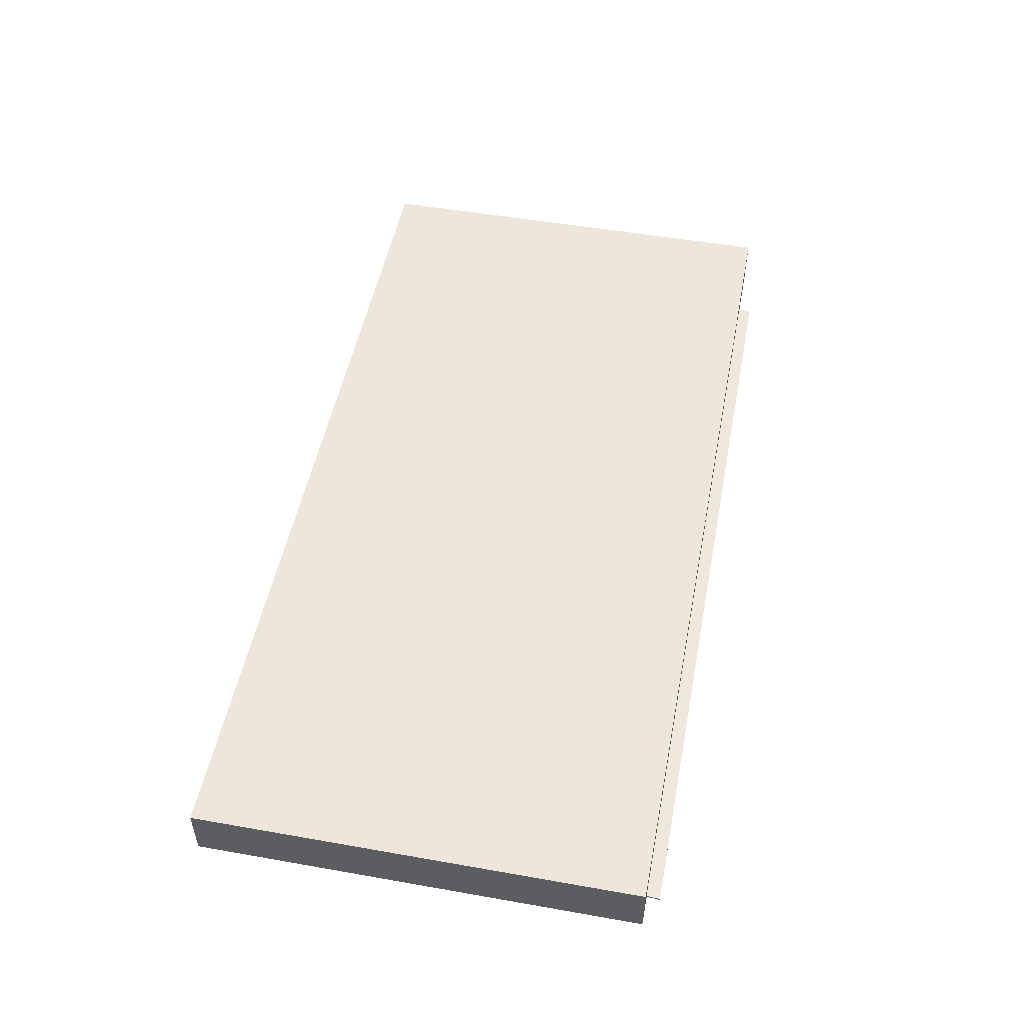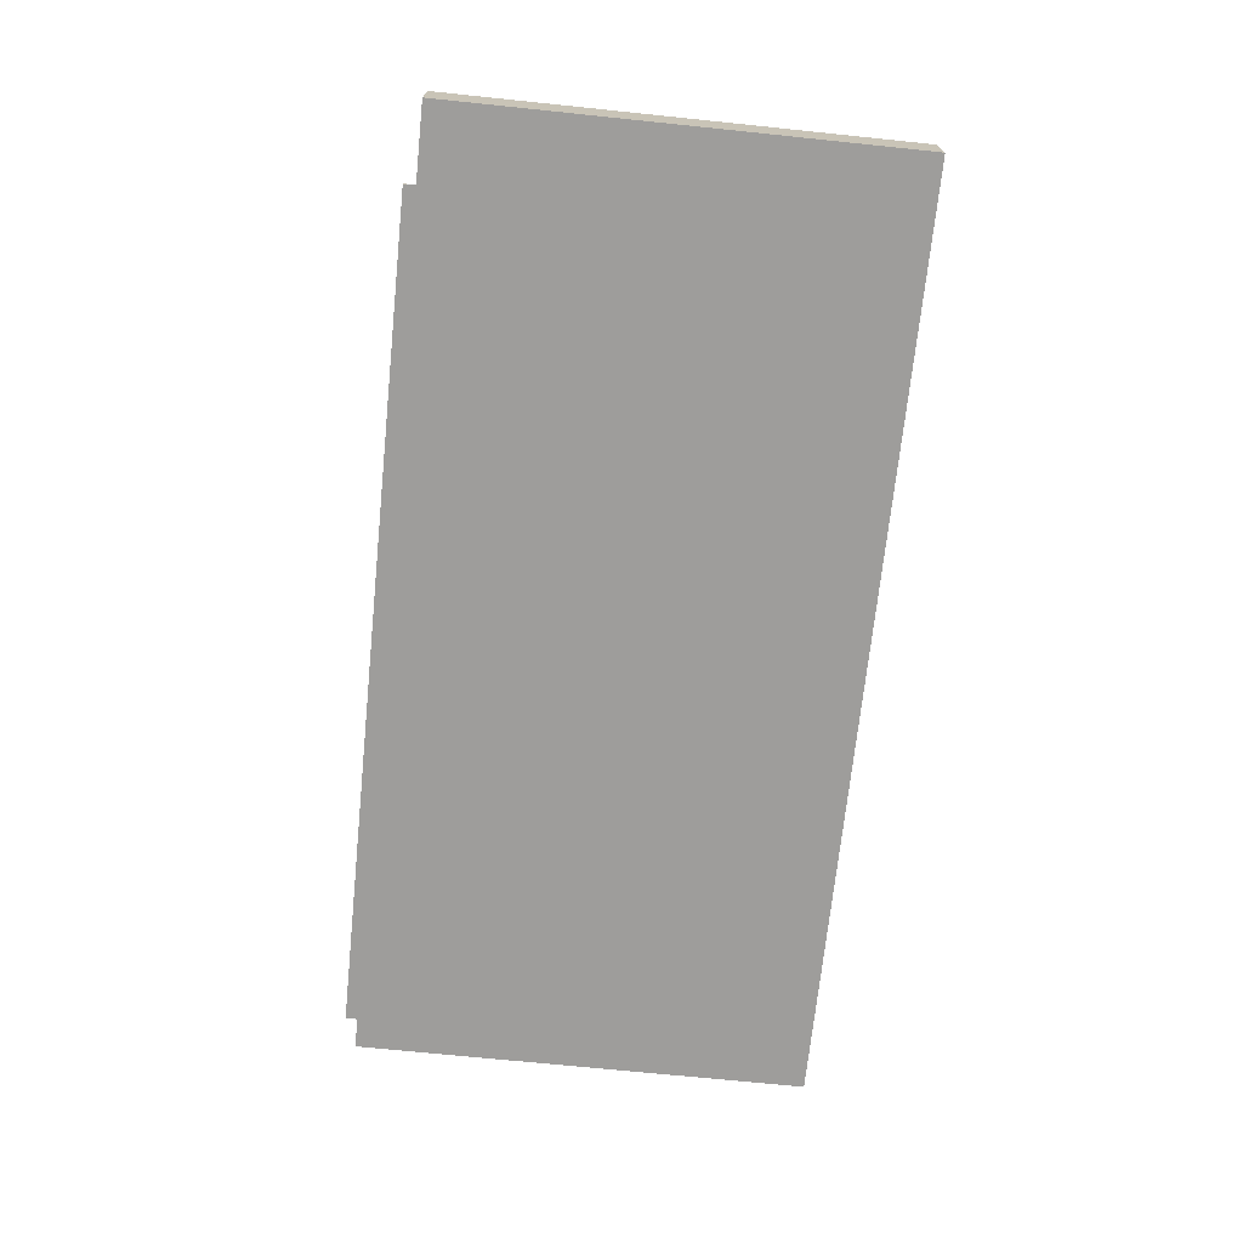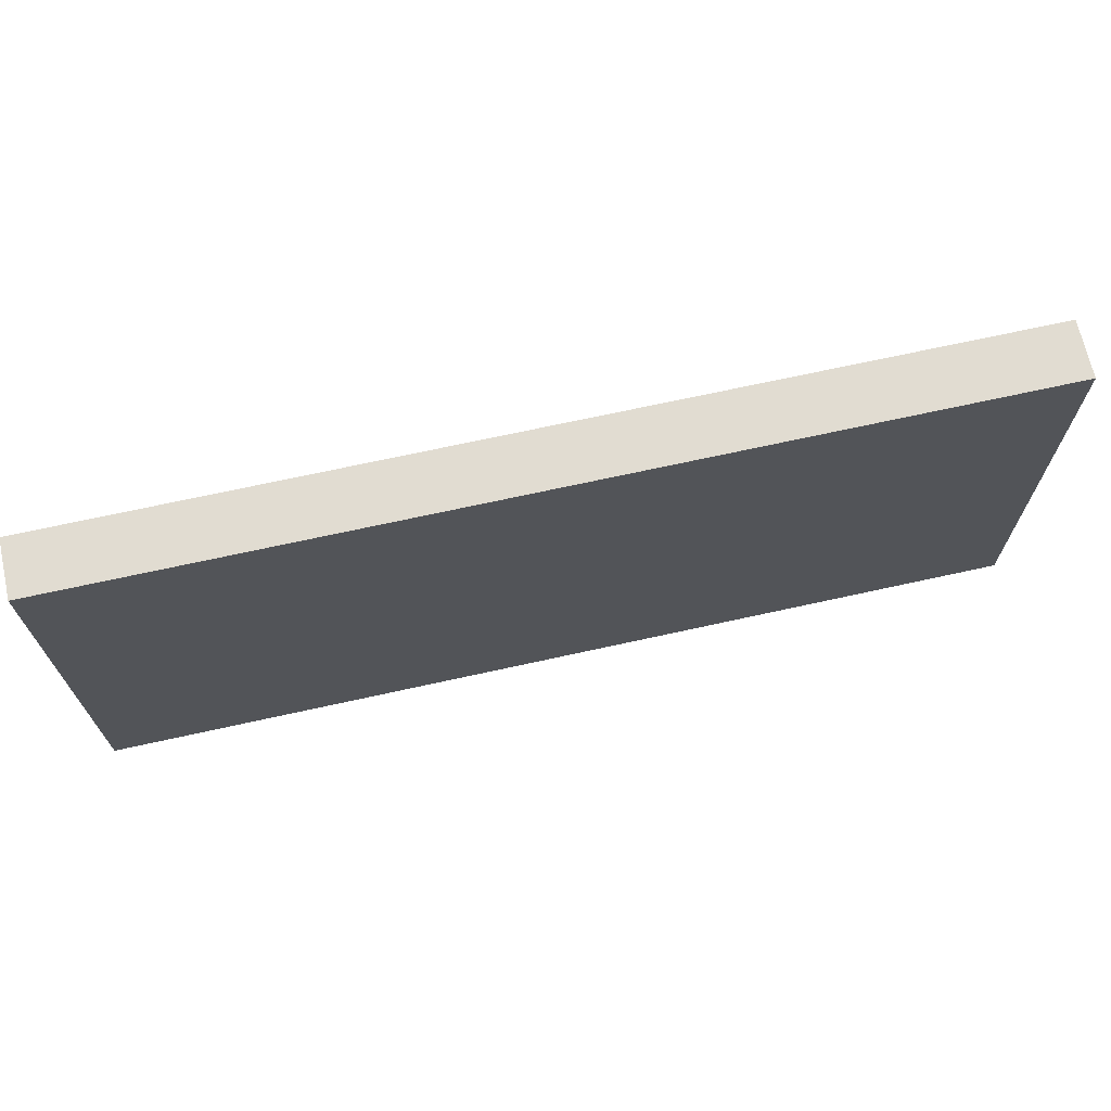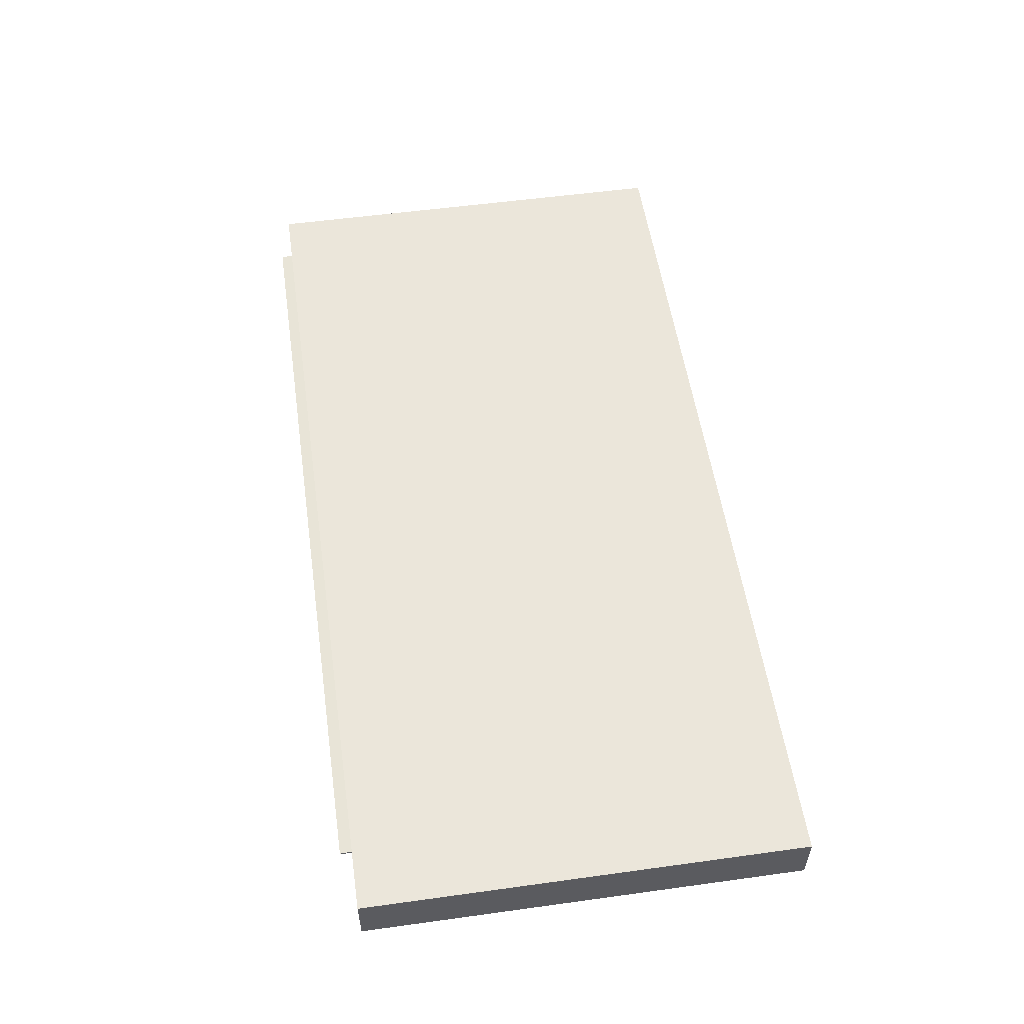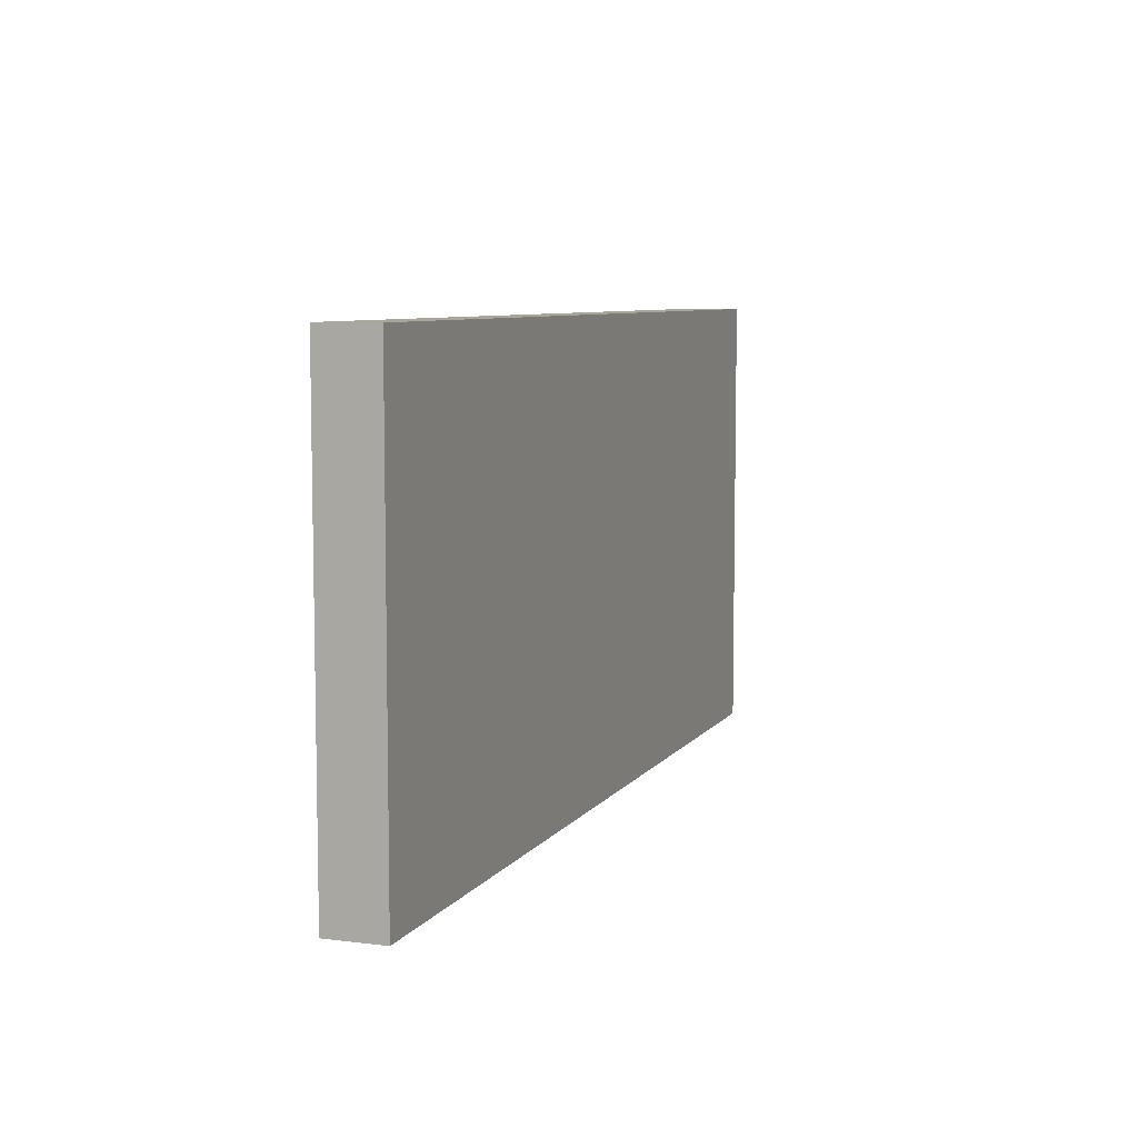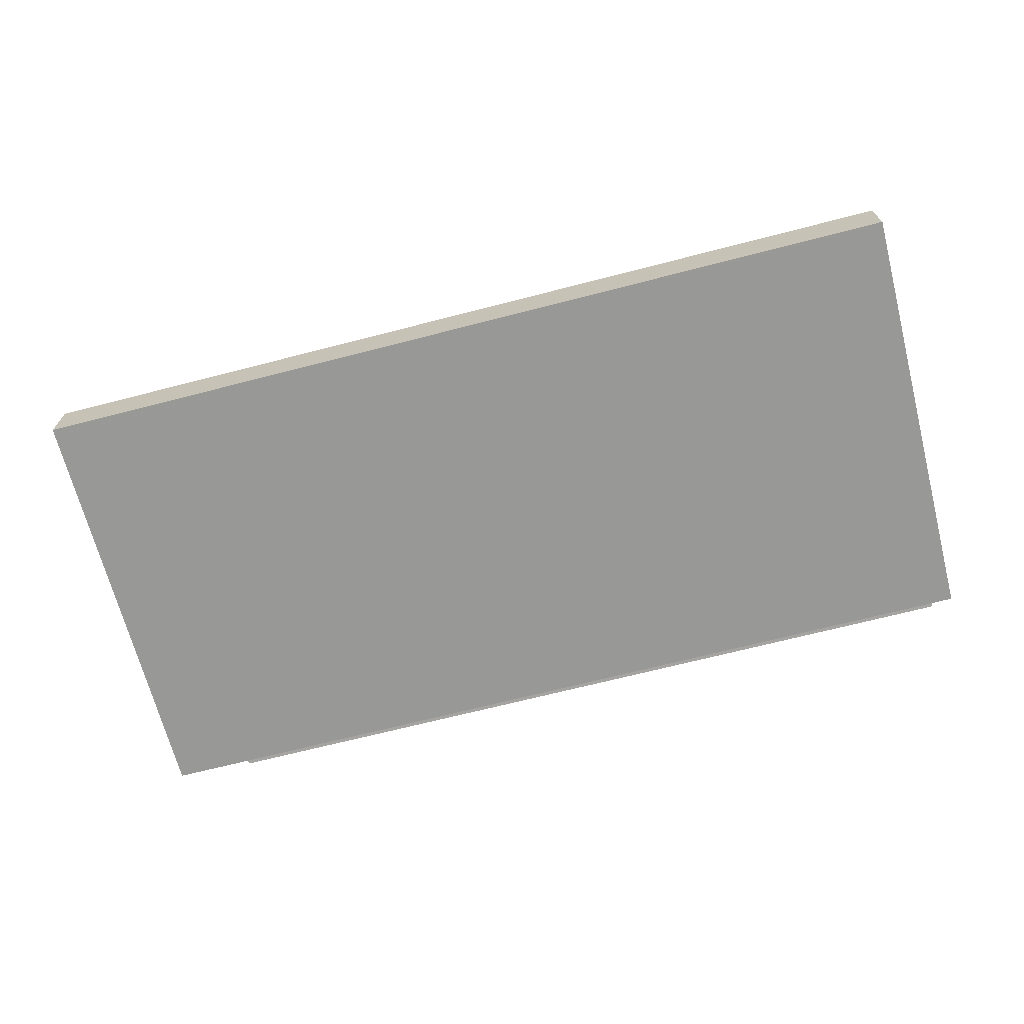
<metadata>
{"format":"obj","ext":"obj","renderer":"f3d","projection":"perspective","resolution":1024,"background":"white","views":[{"elev":50.6,"azim":-79.1,"up":"+Z"},{"elev":-70.6,"azim":84.1,"up":"+Z"},{"elev":69.1,"azim":-12.5,"up":"+Y"},{"elev":54.7,"azim":81.7,"up":"+Z"},{"elev":7.4,"azim":109.8,"up":"+Y"},{"elev":-68.4,"azim":-165.5,"up":"+Z"}]}
</metadata>
<code>
o pasaje.001
v 1.547 1.449 0.6559
v 1.547 3.118 0.8056
v -2.526 3.118 0.8056
v -2.526 1.449 0.6559
v 1.547 1.449 0.6651
v -2.526 1.449 0.6651
v -2.526 3.117 0.8148
v 1.547 3.117 0.8148
f 1 2 3 4
f 5 6 7 8
f 1 5 8 2
f 2 8 7 3
f 3 7 6 4
f 5 1 4 6
o pasaje
v 1.781 1.994 0.5955
v 1.781 3.663 0.7452
v -2.292 3.663 0.7452
v -2.292 1.994 0.5955
v 1.781 1.993 0.6047
v -2.292 1.993 0.6047
v -2.292 3.662 0.7544
v 1.781 3.662 0.7544
f 9 10 11 12
f 13 14 15 16
f 9 13 16 10
f 10 16 15 11
f 11 15 14 12
f 13 9 12 14
o Collider
v -2.624 1.514 0.8487
v -2.624 3.724 0.8487
v -2.624 3.724 0.569
v -2.624 1.514 0.569
v 1.924 3.724 0.569
v 1.924 1.514 0.569
v 1.924 3.724 0.8487
v 1.924 1.514 0.8487
f 17 18 19 20
f 20 19 21 22
f 22 21 23 24
f 24 23 18 17
f 20 22 24 17
f 21 19 18 23

</code>
